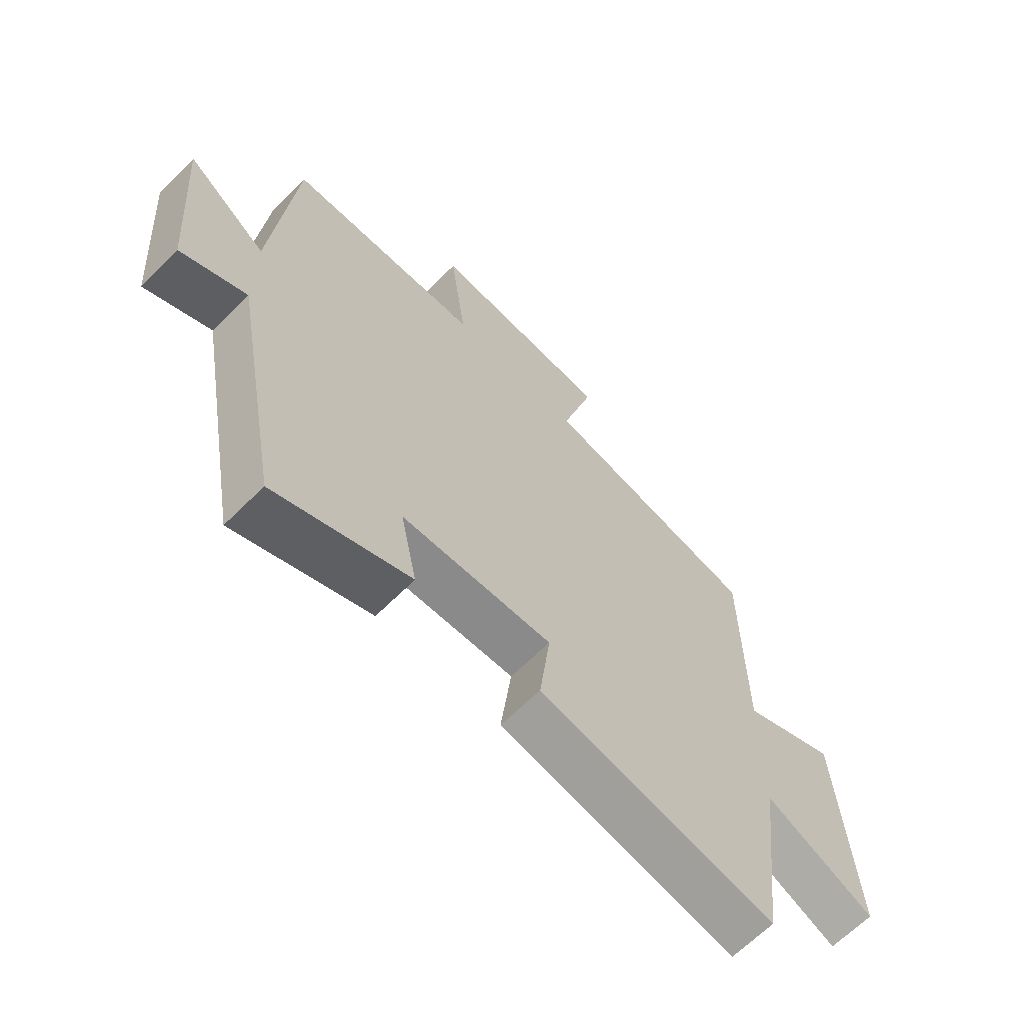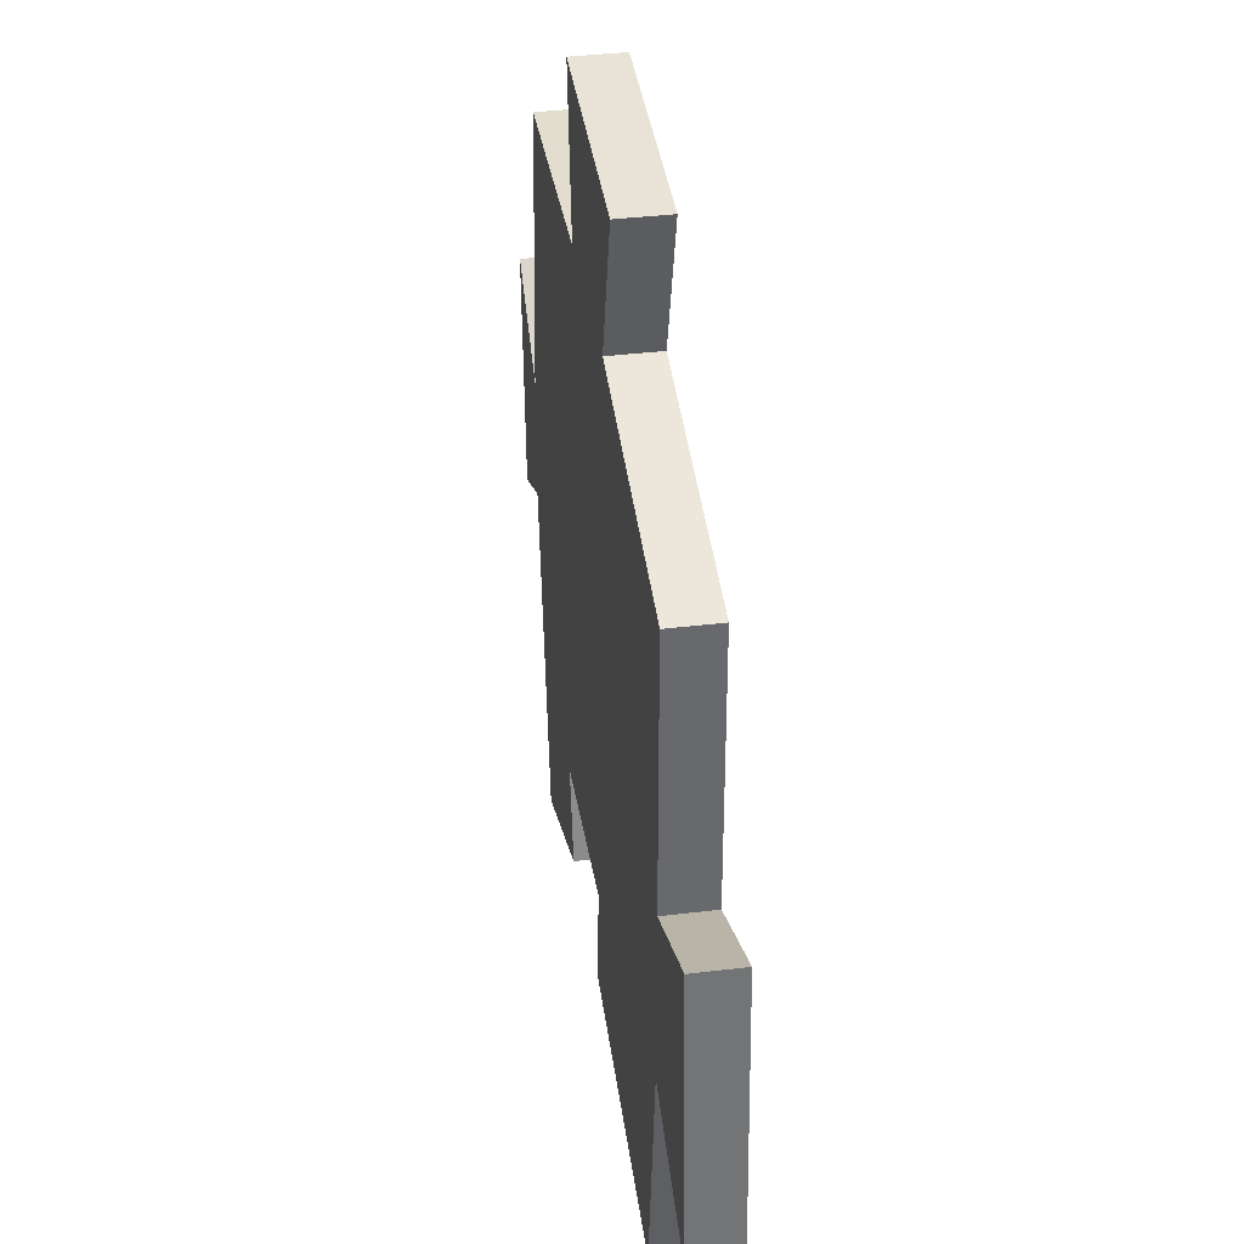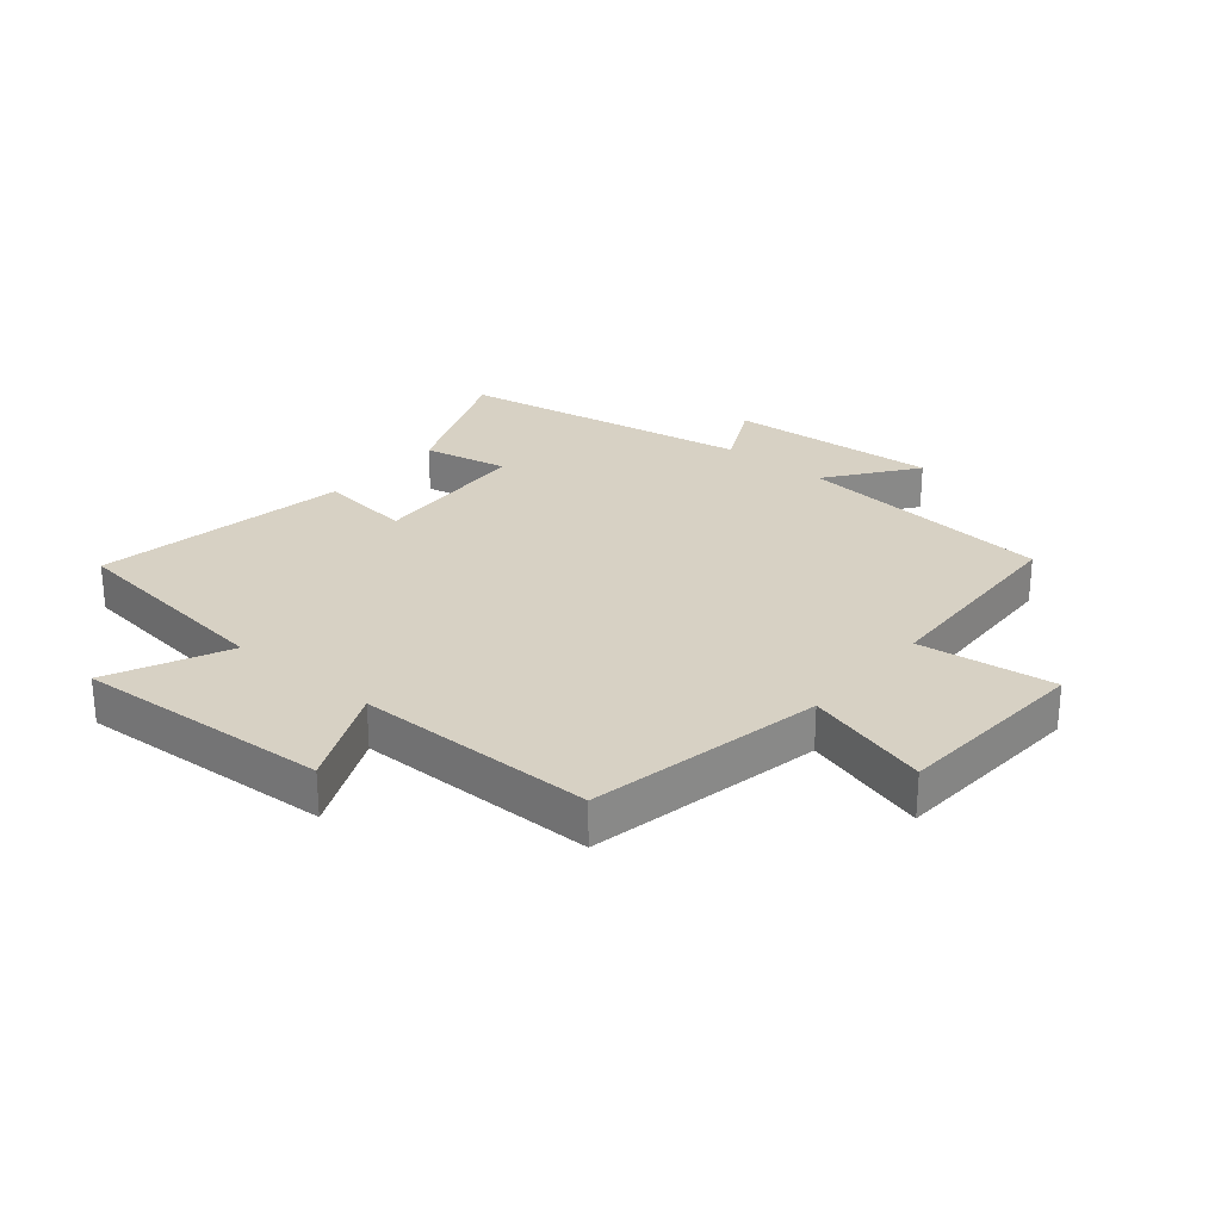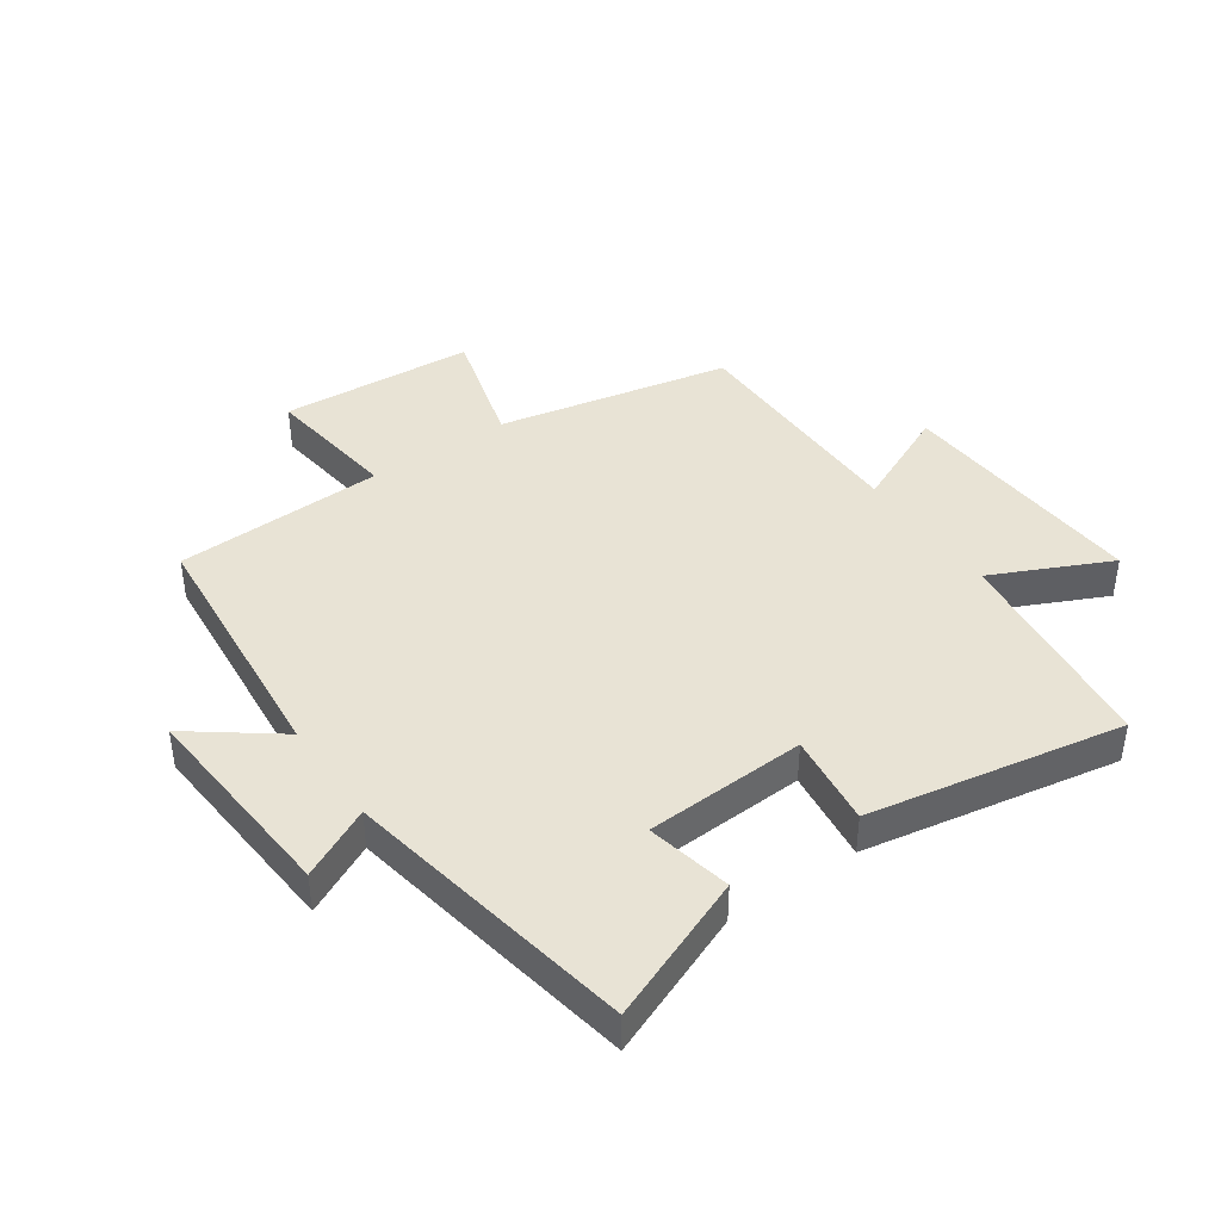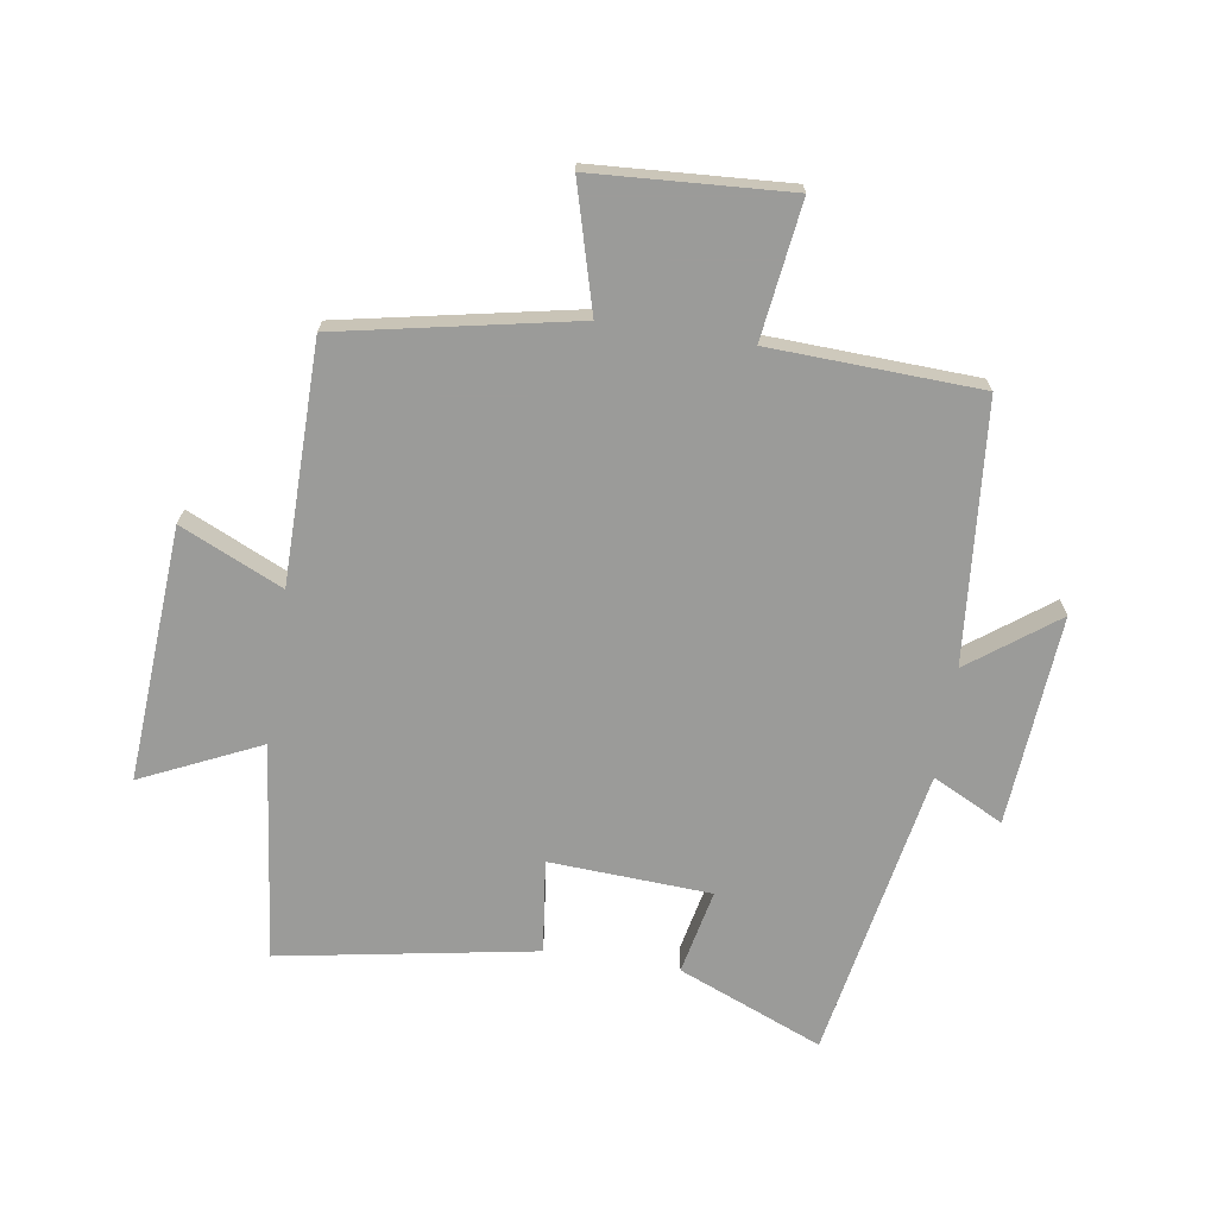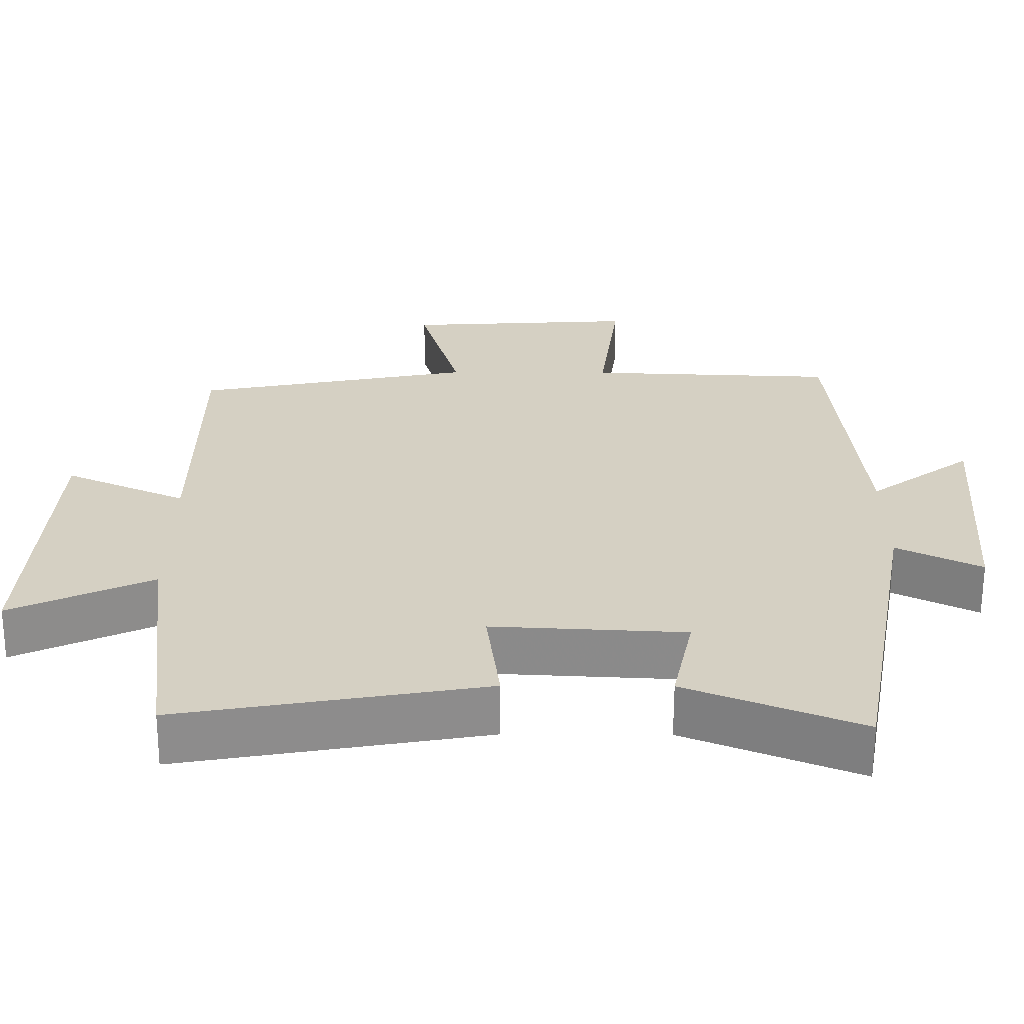
<metadata>
{"format":"obj","ext":"obj","renderer":"f3d","projection":"perspective","resolution":1024,"background":"white","views":[{"elev":-65.4,"azim":135.0,"up":"+Z"},{"elev":38.0,"azim":-98.8,"up":"+Z"},{"elev":27.1,"azim":-50.0,"up":"+Y"},{"elev":41.3,"azim":145.4,"up":"+Y"},{"elev":-69.6,"azim":-8.9,"up":"+Y"},{"elev":-64.0,"azim":-0.2,"up":"+Z"}]}
</metadata>
<code>
v 0.462 0.07 0.486
v 0.5 0.07 0.063
v 0.642 0.07 0.169
v 0.616 0.07 -0.175
v 0.5 0.07 -0.117
v 0.413 0.07 -0.597
v 0.176 0.07 -0.5
v 0.205 0.07 -0.361
v -0.059 0.07 -0.347
v -0.04 0.07 -0.5
v -0.457 0.07 -0.574
v -0.5 0.07 -0.218
v -0.693 0.07 -0.308
v -0.667 0.07 0.108
v -0.5 0.07 0.032
v -0.498 0.07 0.423
v -0.115 0.07 0.5
v -0.172 0.07 0.703
v 0.148 0.07 0.723
v 0.119 0.07 0.5
v 0.462 0 0.486
v 0.5 0 0.063
v 0.642 0 0.169
v 0.616 0 -0.175
v 0.5 0 -0.117
v 0.413 0 -0.597
v 0.176 0 -0.5
v 0.205 0 -0.361
v -0.059 0 -0.347
v -0.04 0 -0.5
v -0.457 0 -0.574
v -0.5 0 -0.218
v -0.693 0 -0.308
v -0.667 0 0.108
v -0.5 0 0.032
v -0.498 0 0.423
v -0.115 0 0.5
v -0.172 0 0.703
v 0.148 0 0.723
v 0.119 0 0.5
f 17 18 19 20
f 20 1 2
f 17 20 2
f 16 17 2
f 15 16 2
f 12 13 14 15
f 11 12 15
f 10 11 15
f 9 10 15
f 8 9 15 2
f 7 8 2
f 6 7 2
f 5 6 2
f 2 3 4 5
f 40 39 38 37
f 22 21 40
f 22 40 37
f 22 37 36
f 22 36 35
f 35 34 33 32
f 35 32 31
f 35 31 30
f 35 30 29
f 22 35 29 28
f 22 28 27
f 22 27 26
f 22 26 25
f 25 24 23 22
f 1 21 22 2
f 2 22 23 3
f 3 23 24 4
f 4 24 25 5
f 5 25 26 6
f 6 26 27 7
f 7 27 28 8
f 8 28 29 9
f 9 29 30 10
f 10 30 31 11
f 11 31 32 12
f 12 32 33 13
f 13 33 34 14
f 14 34 35 15
f 15 35 36 16
f 16 36 37 17
f 17 37 38 18
f 18 38 39 19
f 19 39 40 20
f 20 40 21 1

</code>
